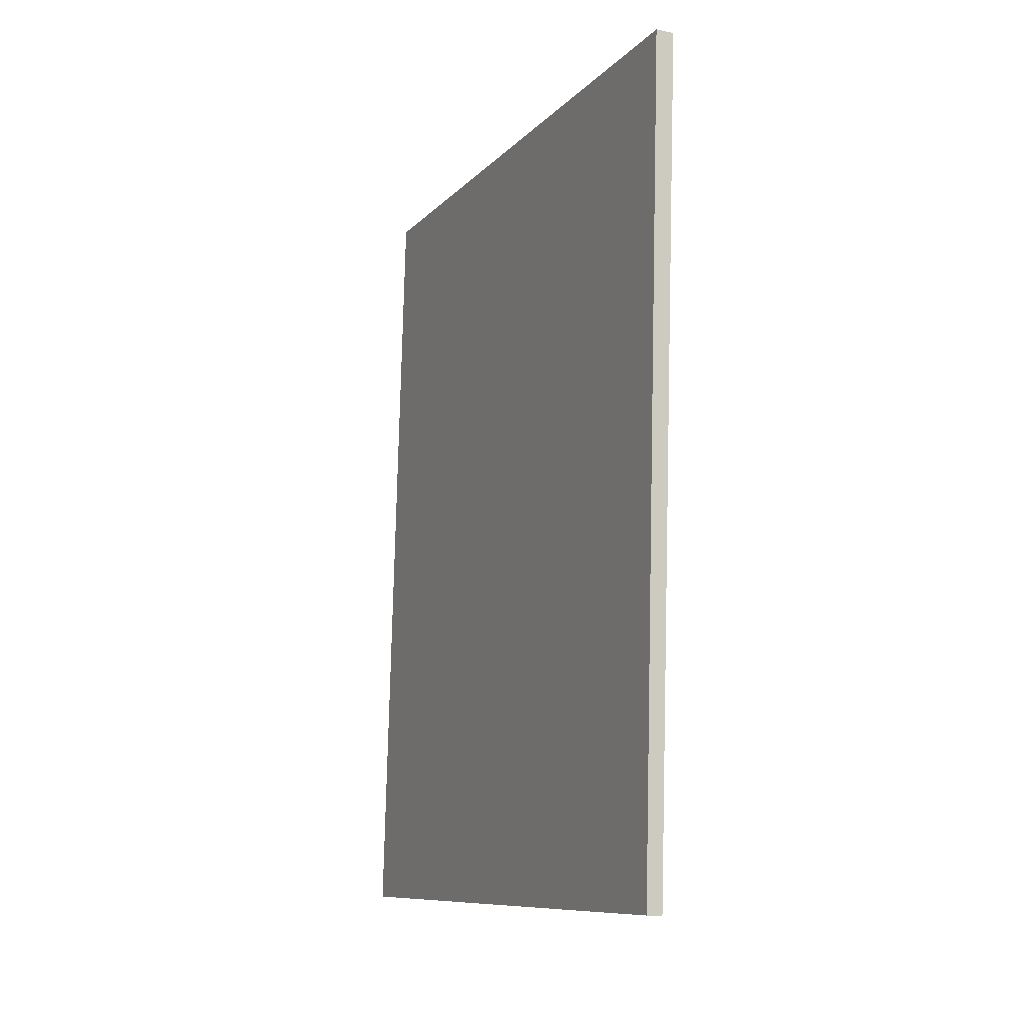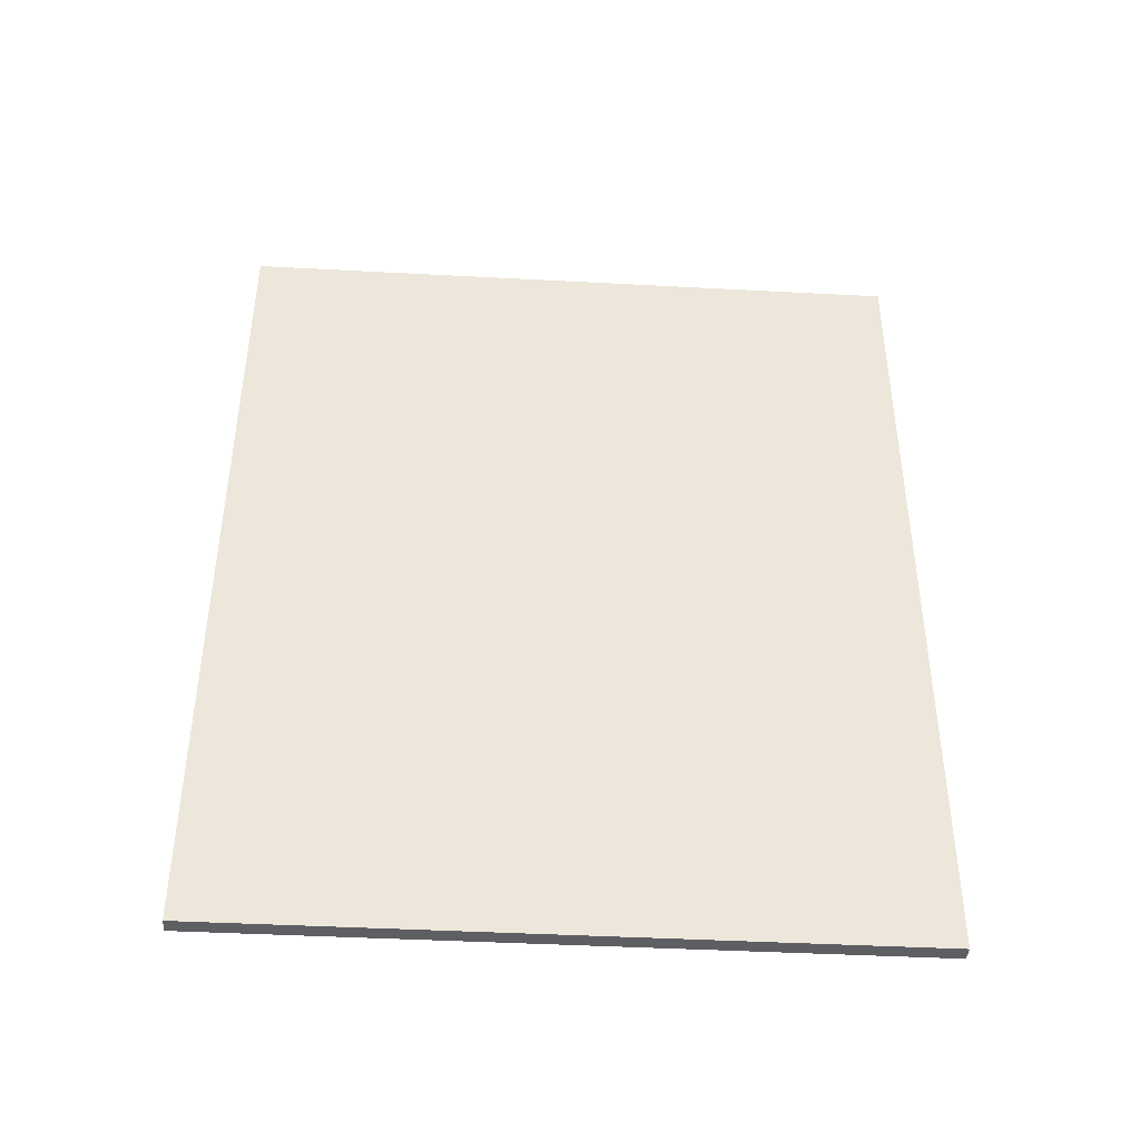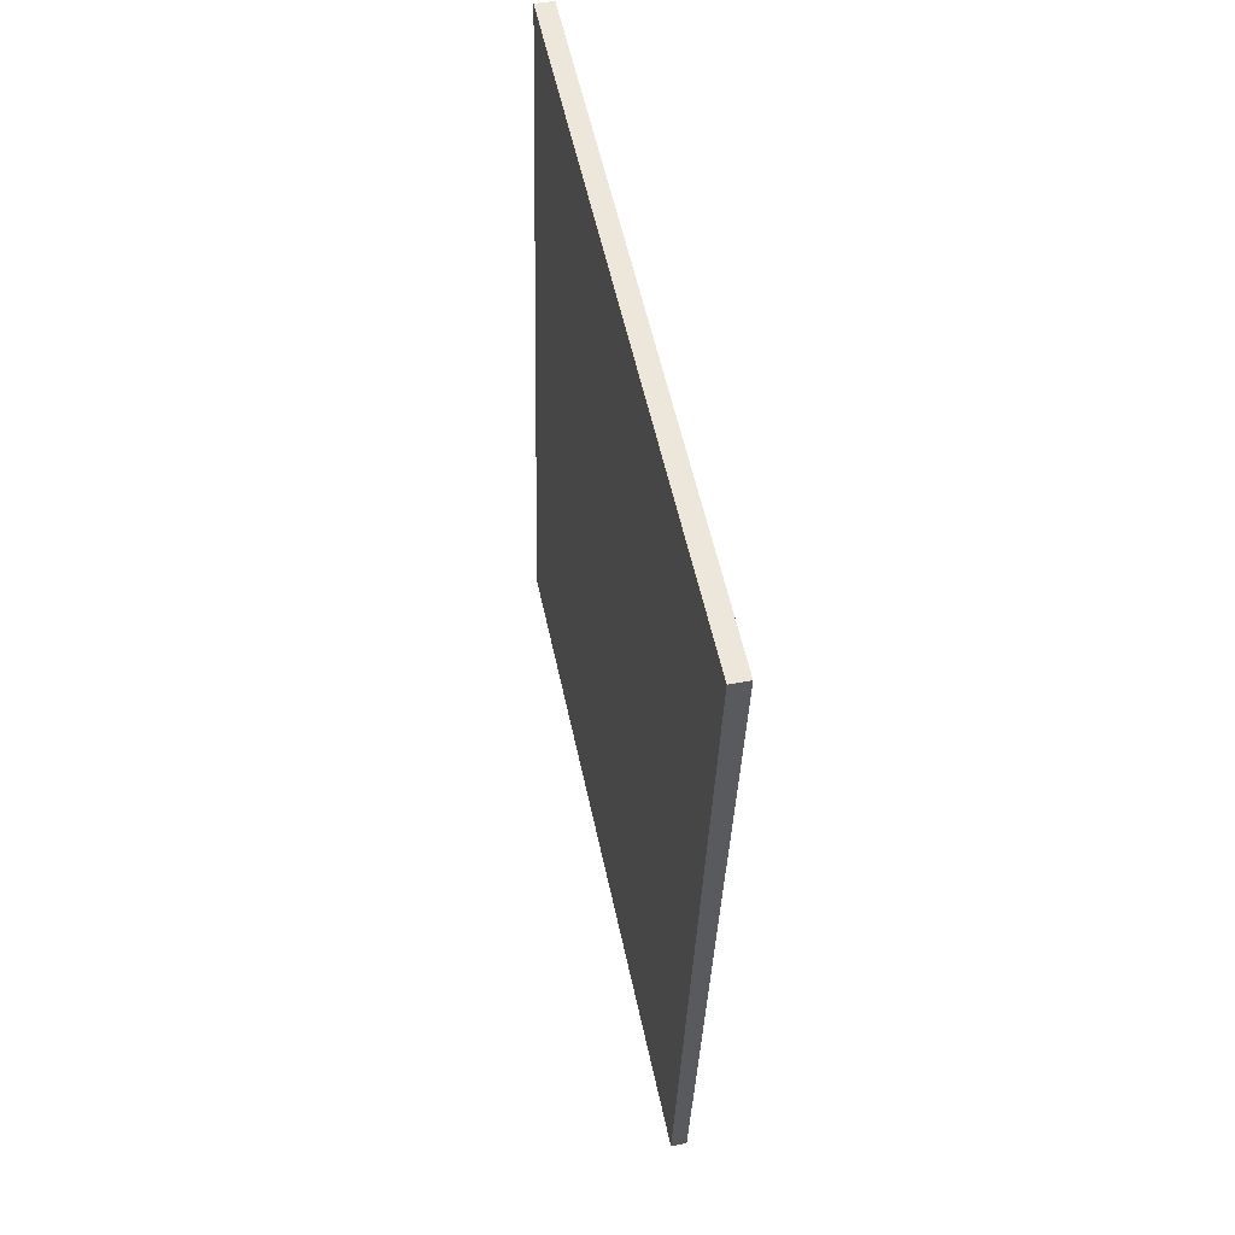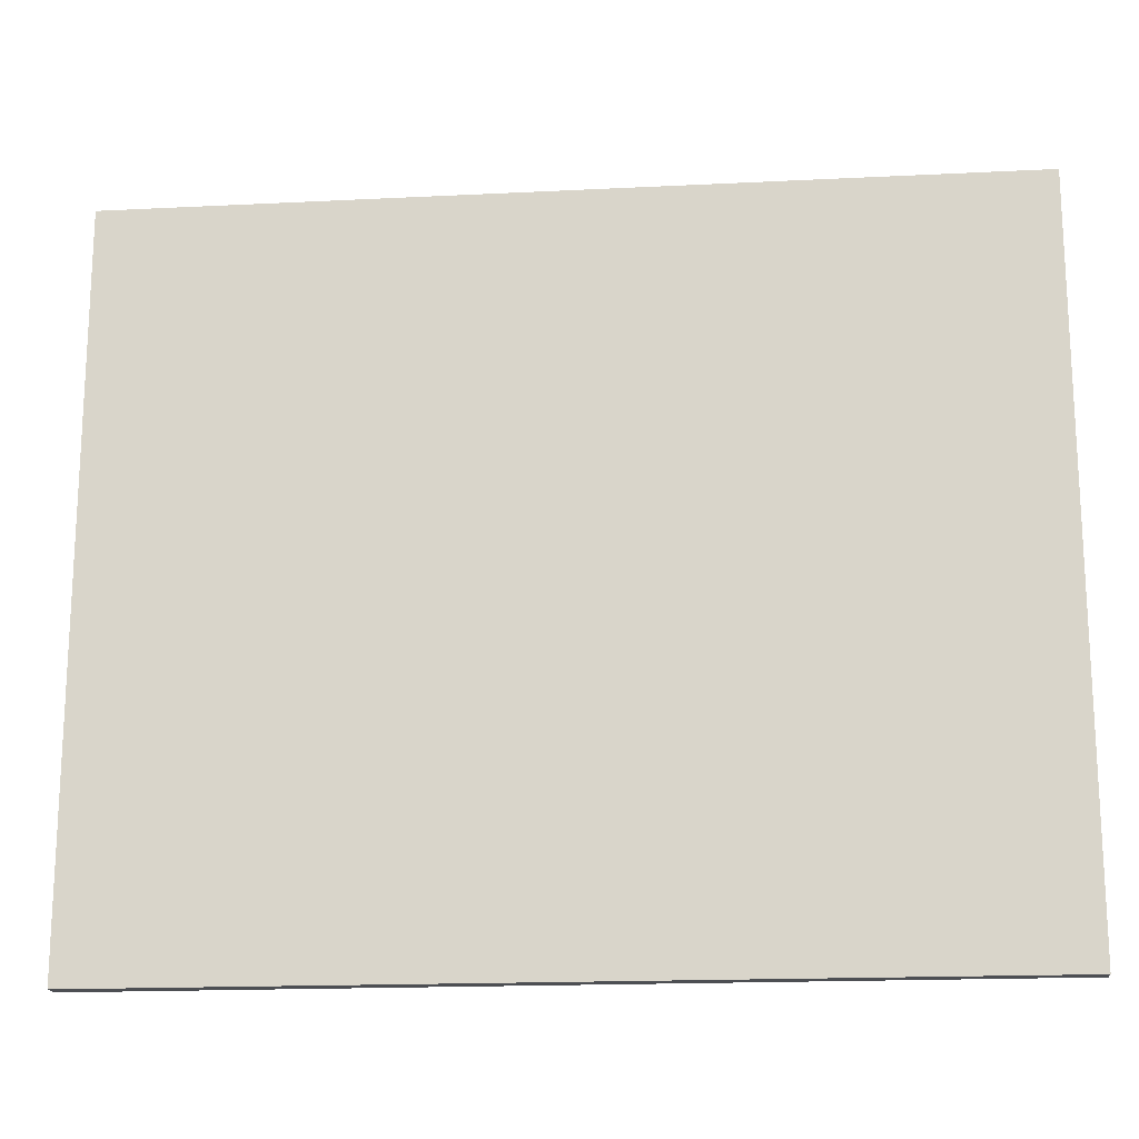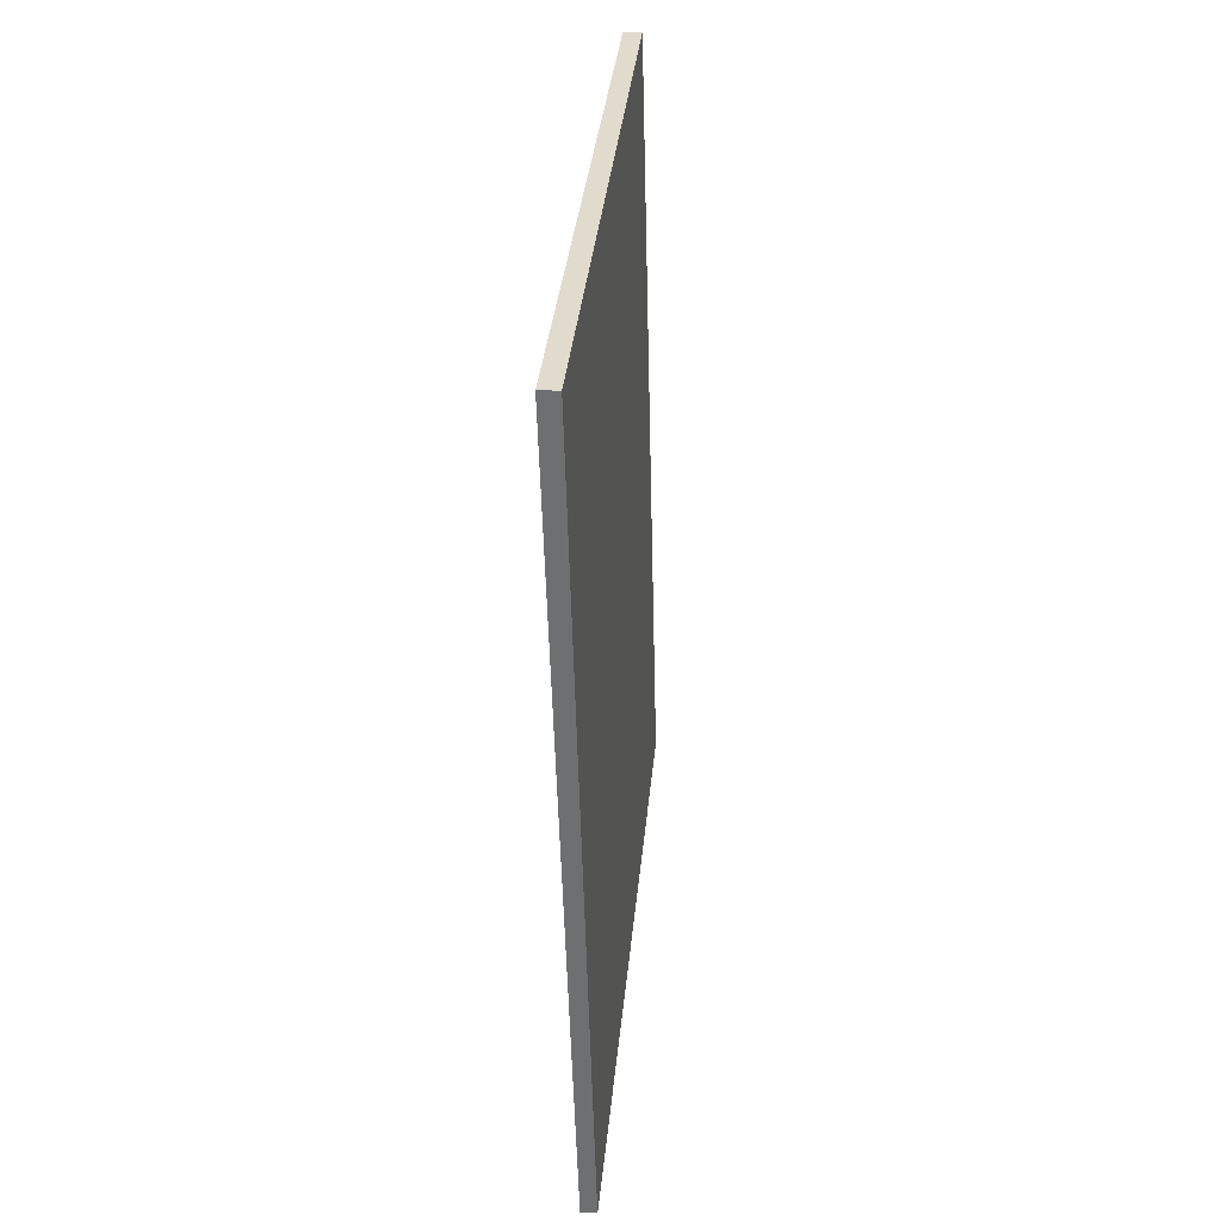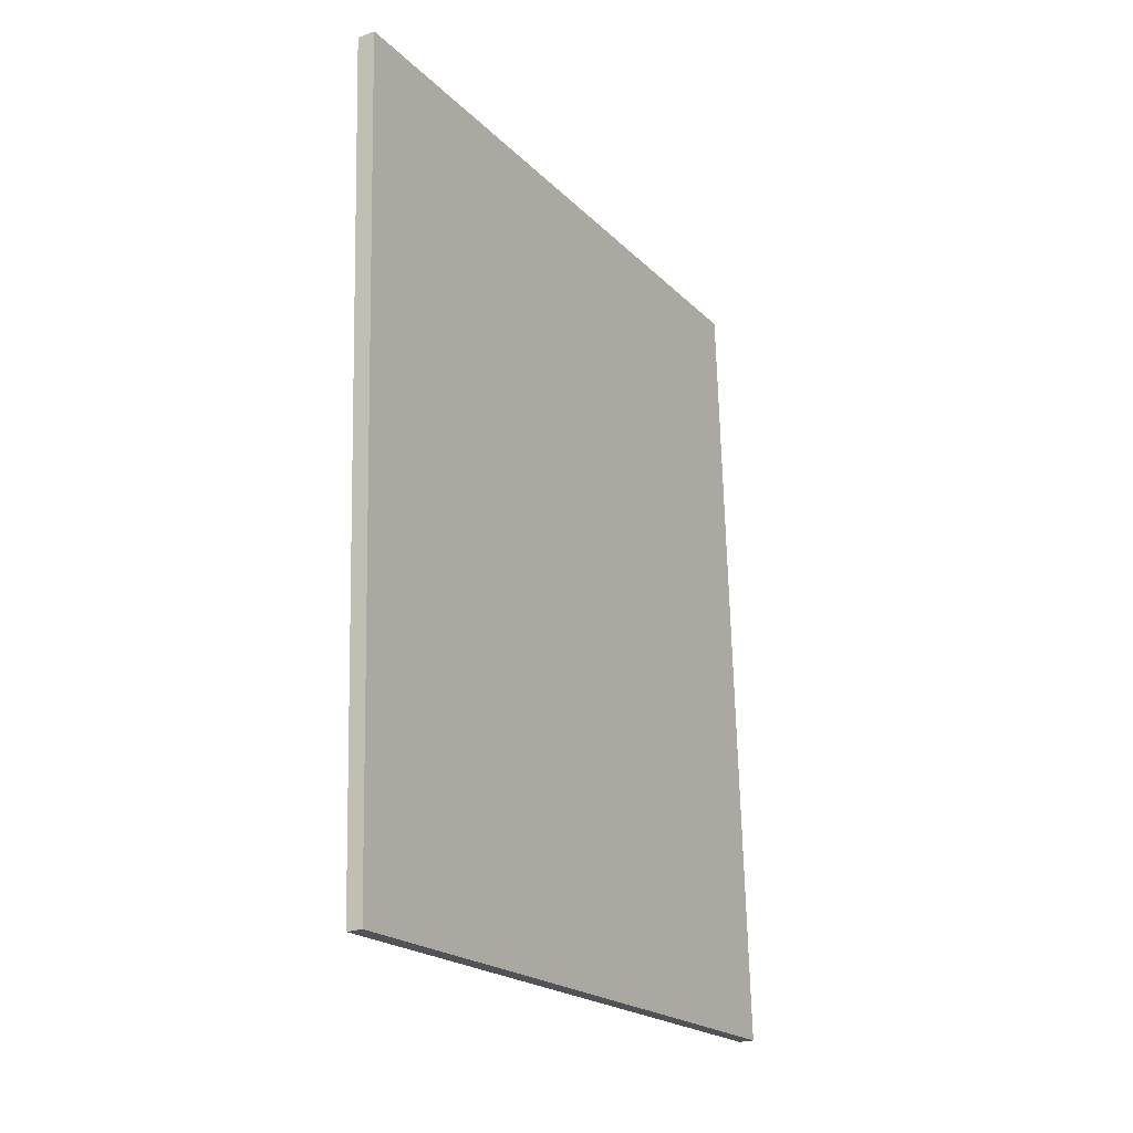
<metadata>
{"format":"obj","ext":"obj","renderer":"f3d","projection":"perspective","resolution":1024,"background":"white","views":[{"elev":-9.8,"azim":-23.8,"up":"+Z"},{"elev":-43.2,"azim":86.4,"up":"+Z"},{"elev":56.3,"azim":-12.1,"up":"+Z"},{"elev":-17.5,"azim":97.3,"up":"+Y"},{"elev":34.7,"azim":-174.7,"up":"+Z"},{"elev":-20.9,"azim":-148.9,"up":"+Z"}]}
</metadata>
<code>
v  0 7.301 4.471e-16
v  0.431 7.301 8.942
v  0.169 7.301 -0.005
v  0.235 7.301 8.948
v  0.169 3.062e-19 -0.005
v  0 0 0
v  0.235 -5.479e-16 8.948
v  0.431 -5.475e-16 8.942
g defaultobject
f 1 2 3
f 2 1 4
f 5 1 3
f 1 5 6
f 6 4 1
f 4 6 7
f 7 2 4
f 2 7 8
f 8 3 2
f 3 8 5
f 8 6 5
f 6 8 7

</code>
